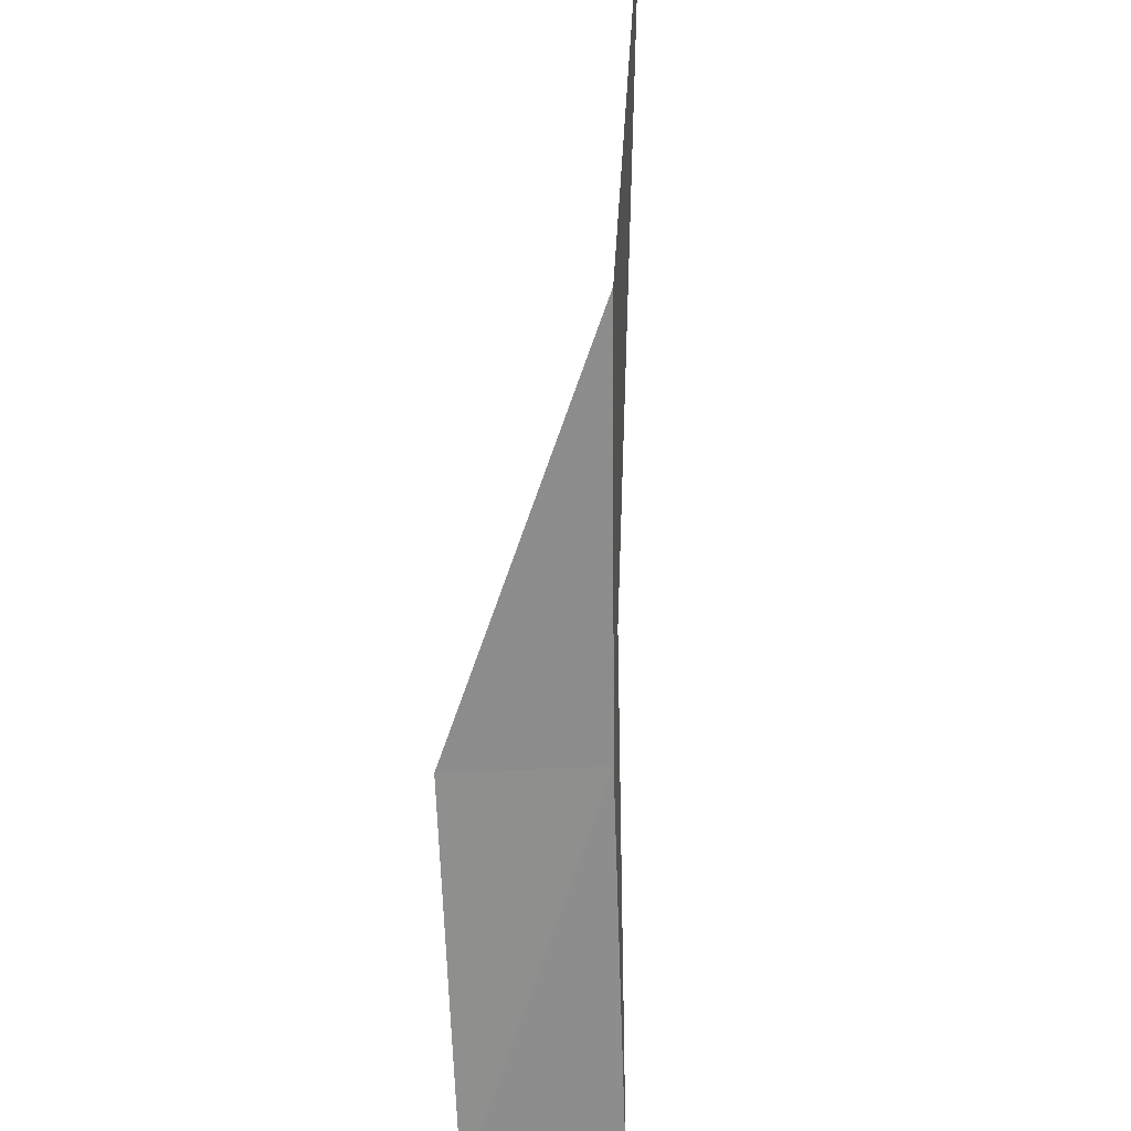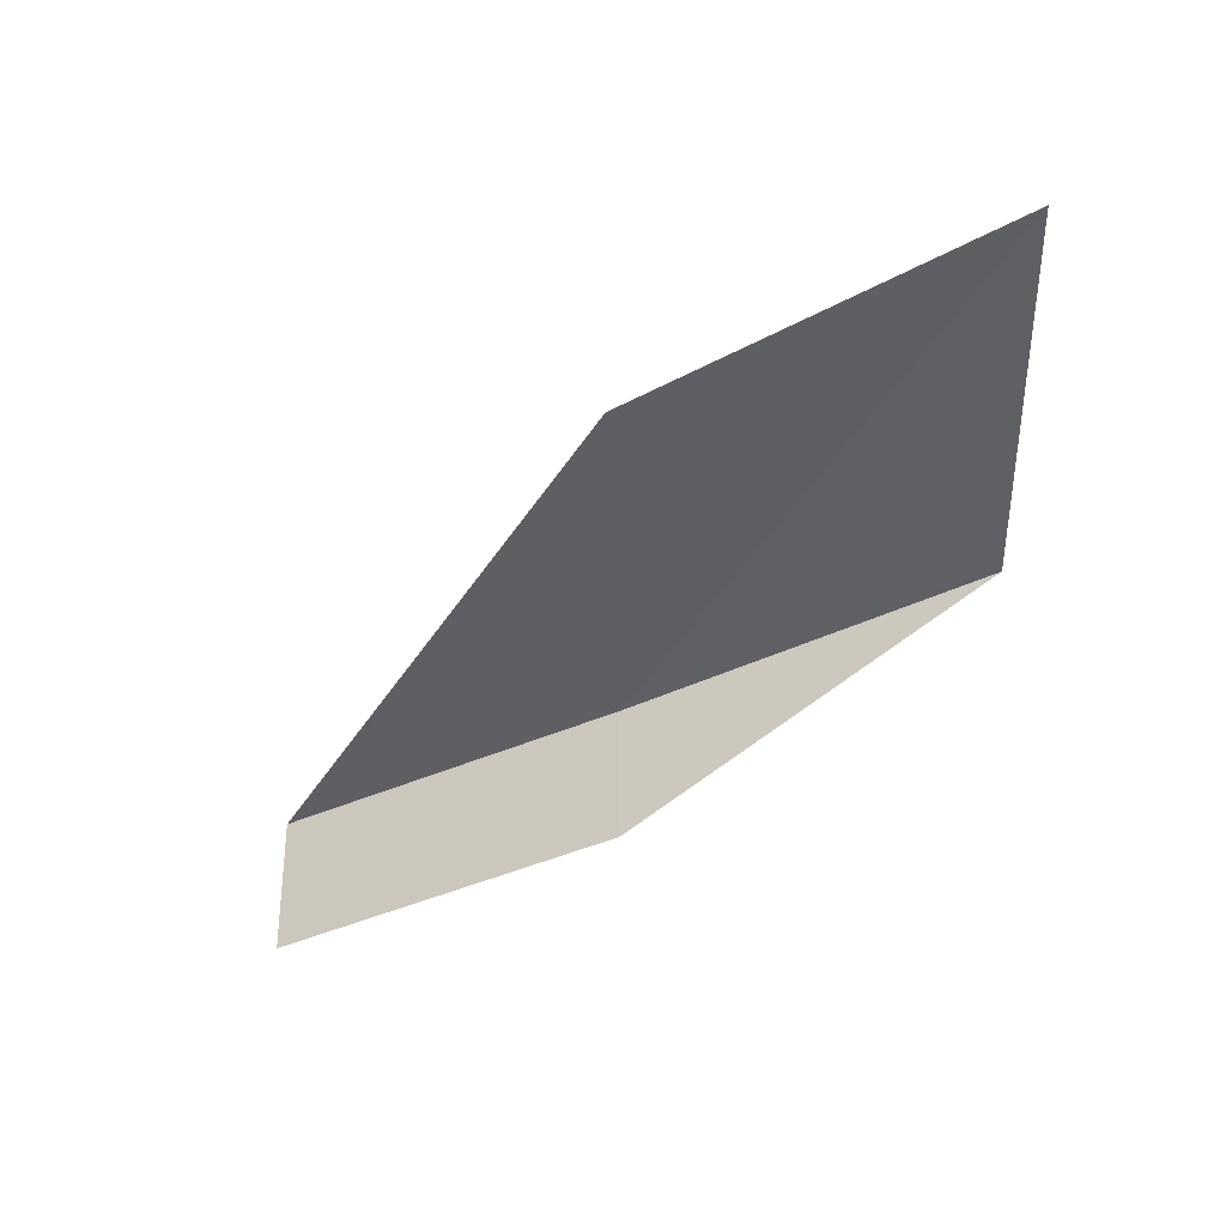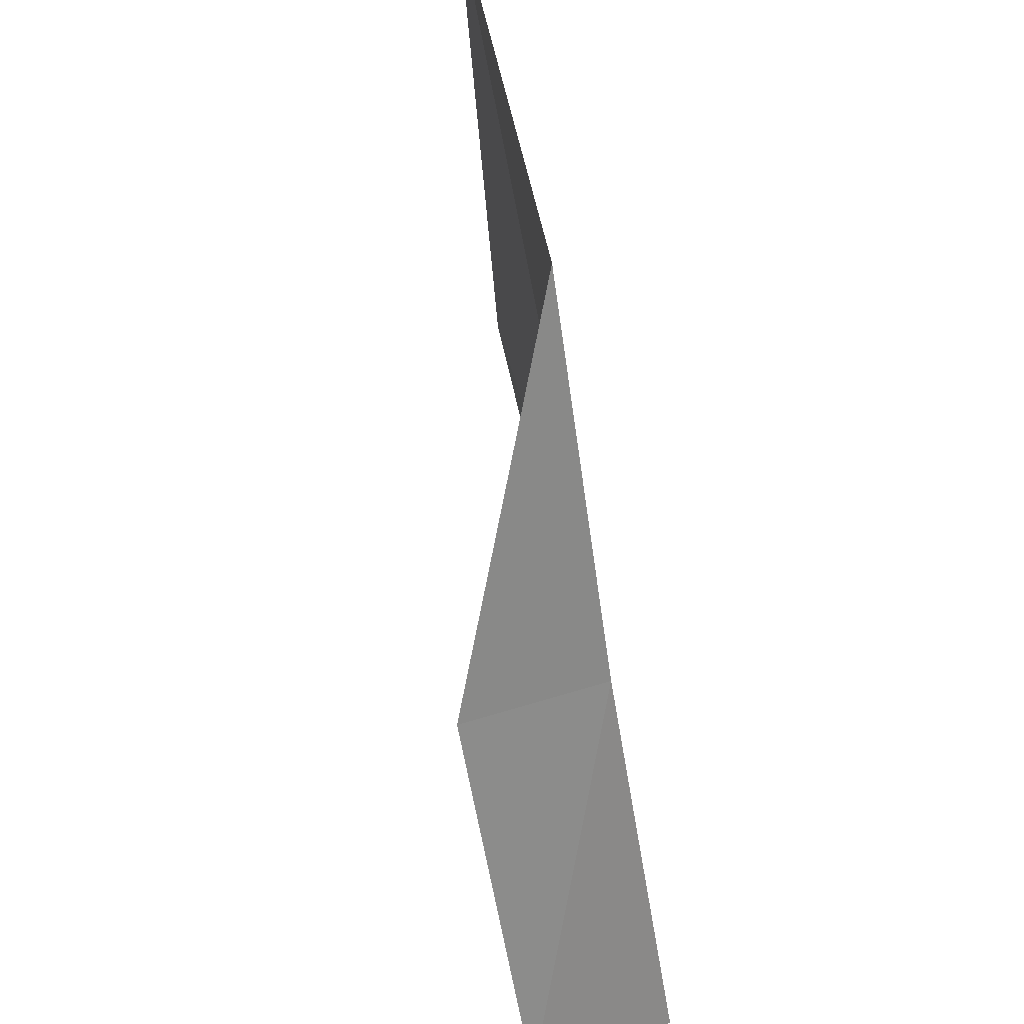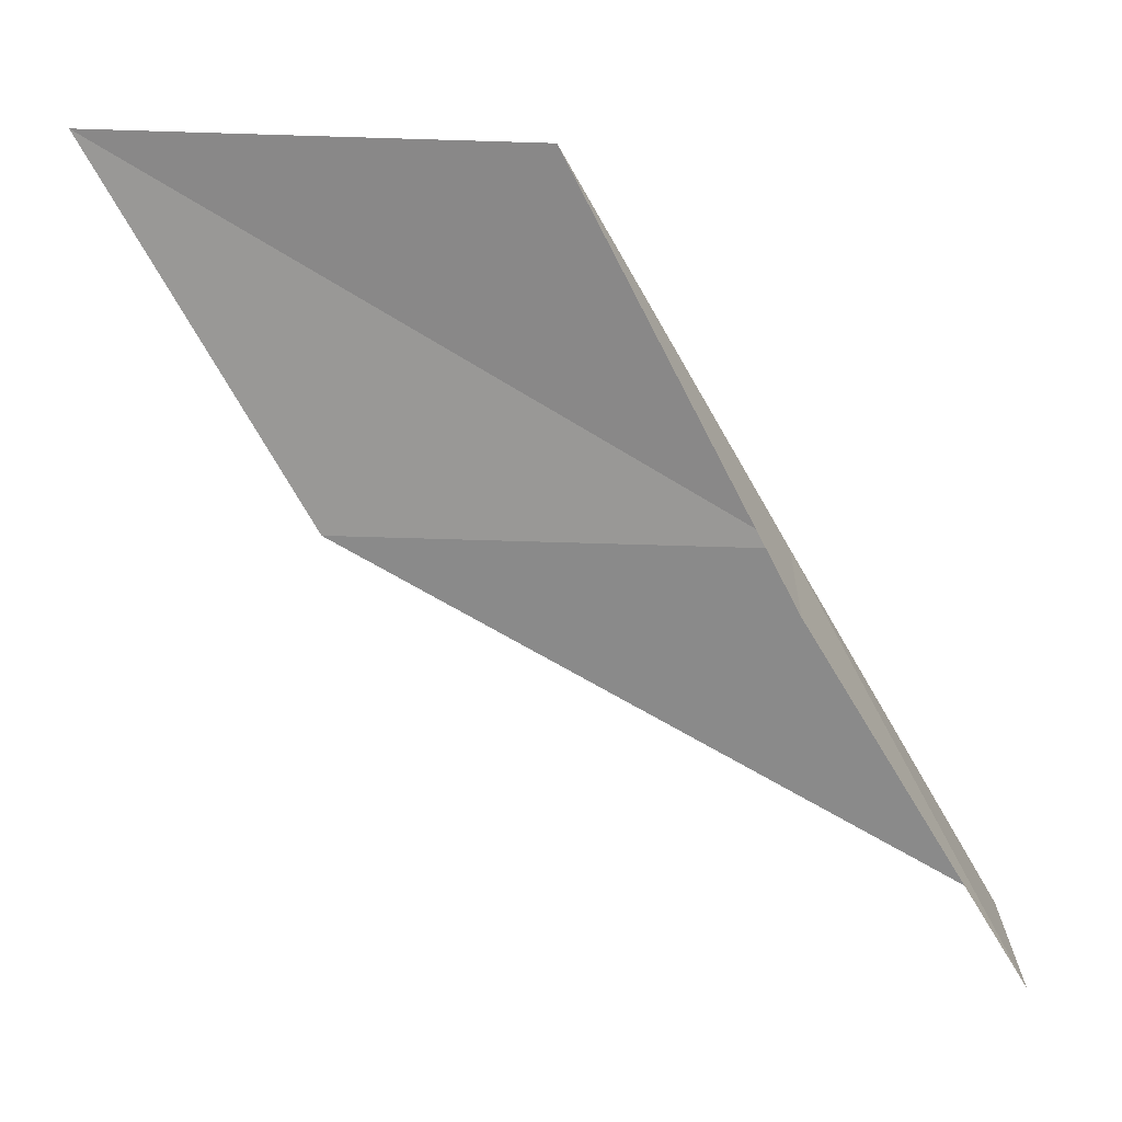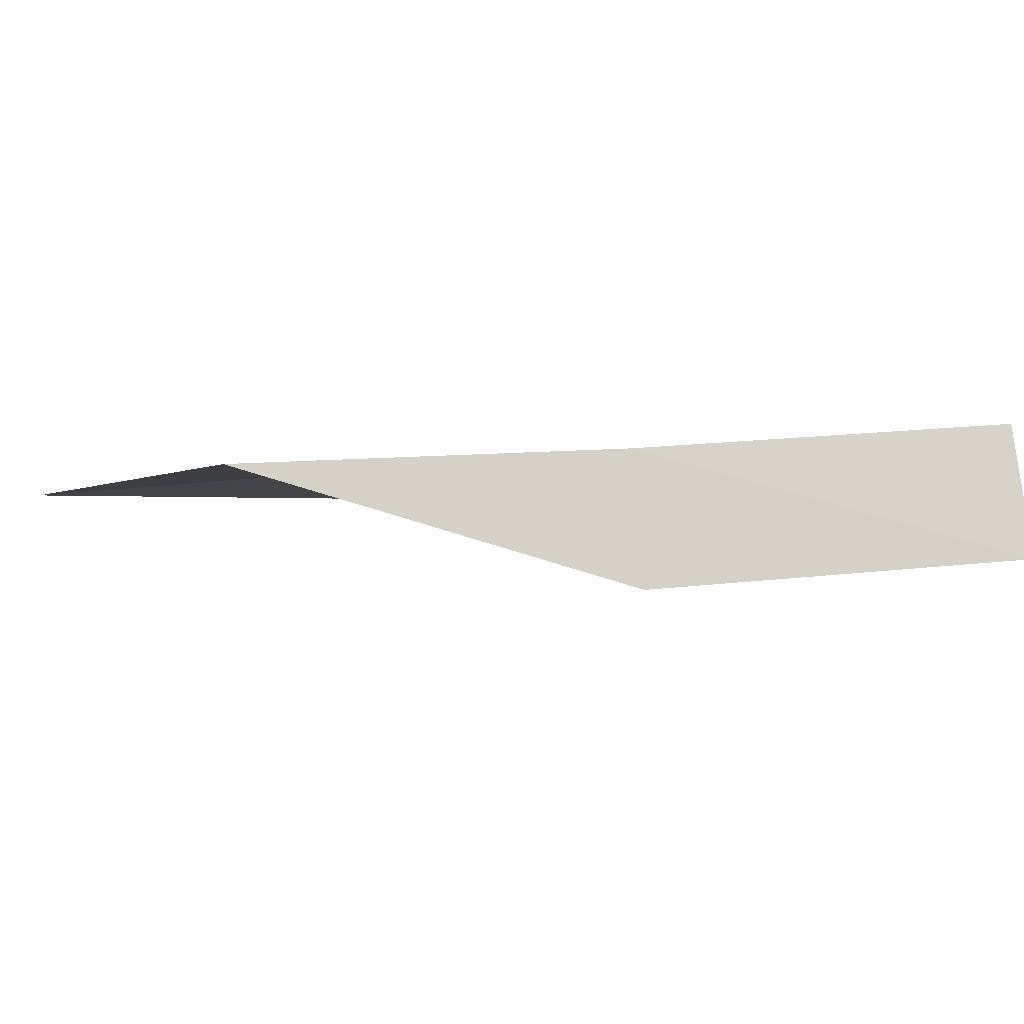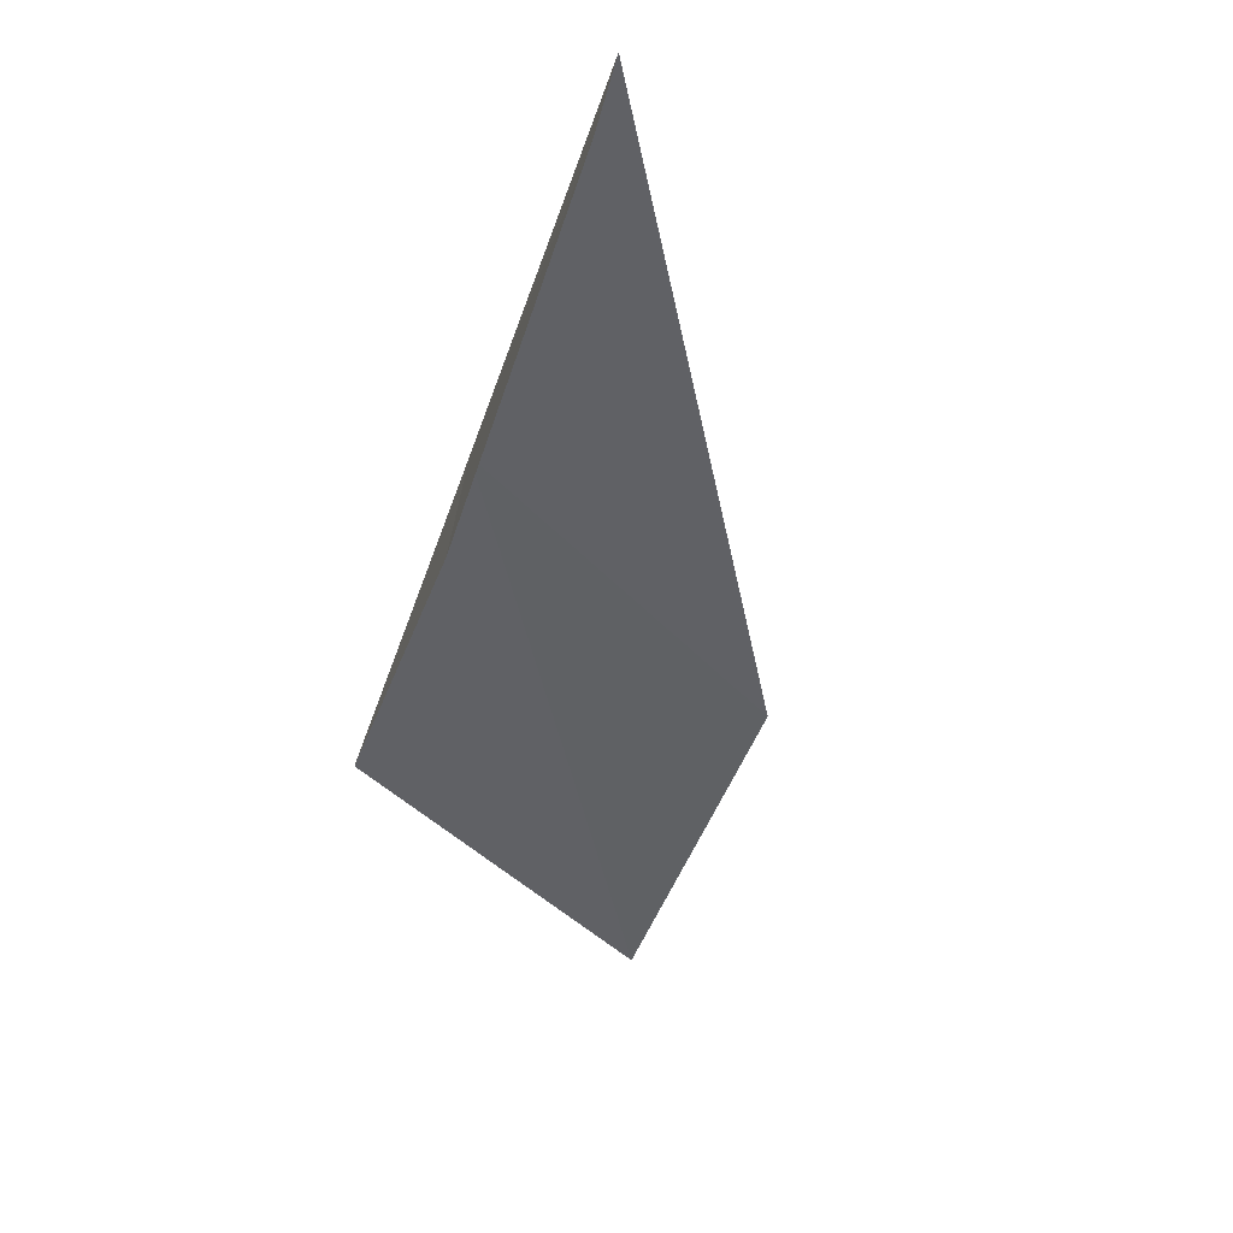
<metadata>
{"format":"obj","ext":"obj","renderer":"f3d","projection":"perspective","resolution":1024,"background":"white","views":[{"elev":55.5,"azim":95.0,"up":"+Z"},{"elev":-45.0,"azim":-88.3,"up":"+Y"},{"elev":57.7,"azim":79.8,"up":"+Z"},{"elev":23.2,"azim":8.5,"up":"+Z"},{"elev":-3.3,"azim":51.3,"up":"+Y"},{"elev":-44.8,"azim":132.0,"up":"+Y"}]}
</metadata>
<code>
v 2.854 -21.55 12
v 0.5518 -21.72 12
v 3.978 -21.37 10
v 4.127 -22.17 10
v 2.961 -22.36 12
v -0.5859 -21.72 14
v 1.722 -21.67 14
f 1 2 3
f 1 3 4
f 1 4 5
f 1 6 2
f 1 7 6
f 1 5 7

</code>
